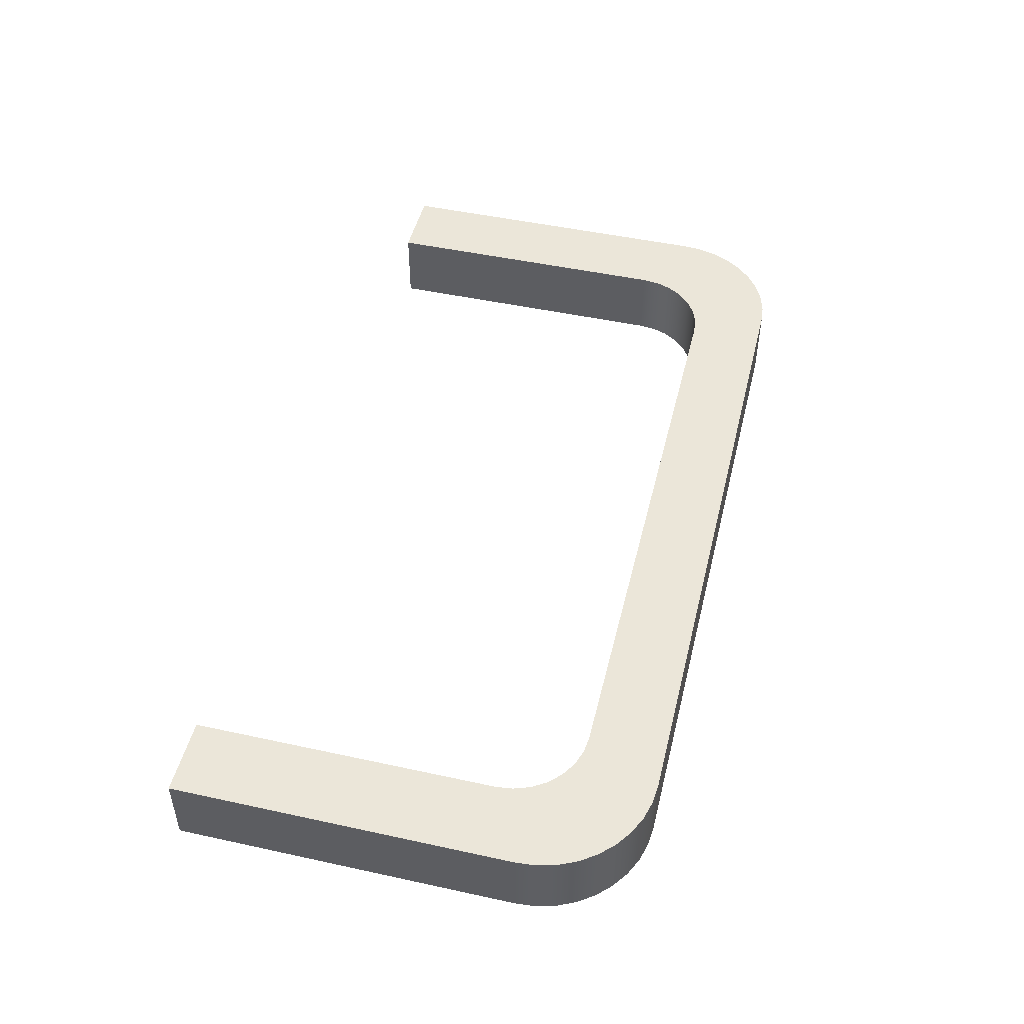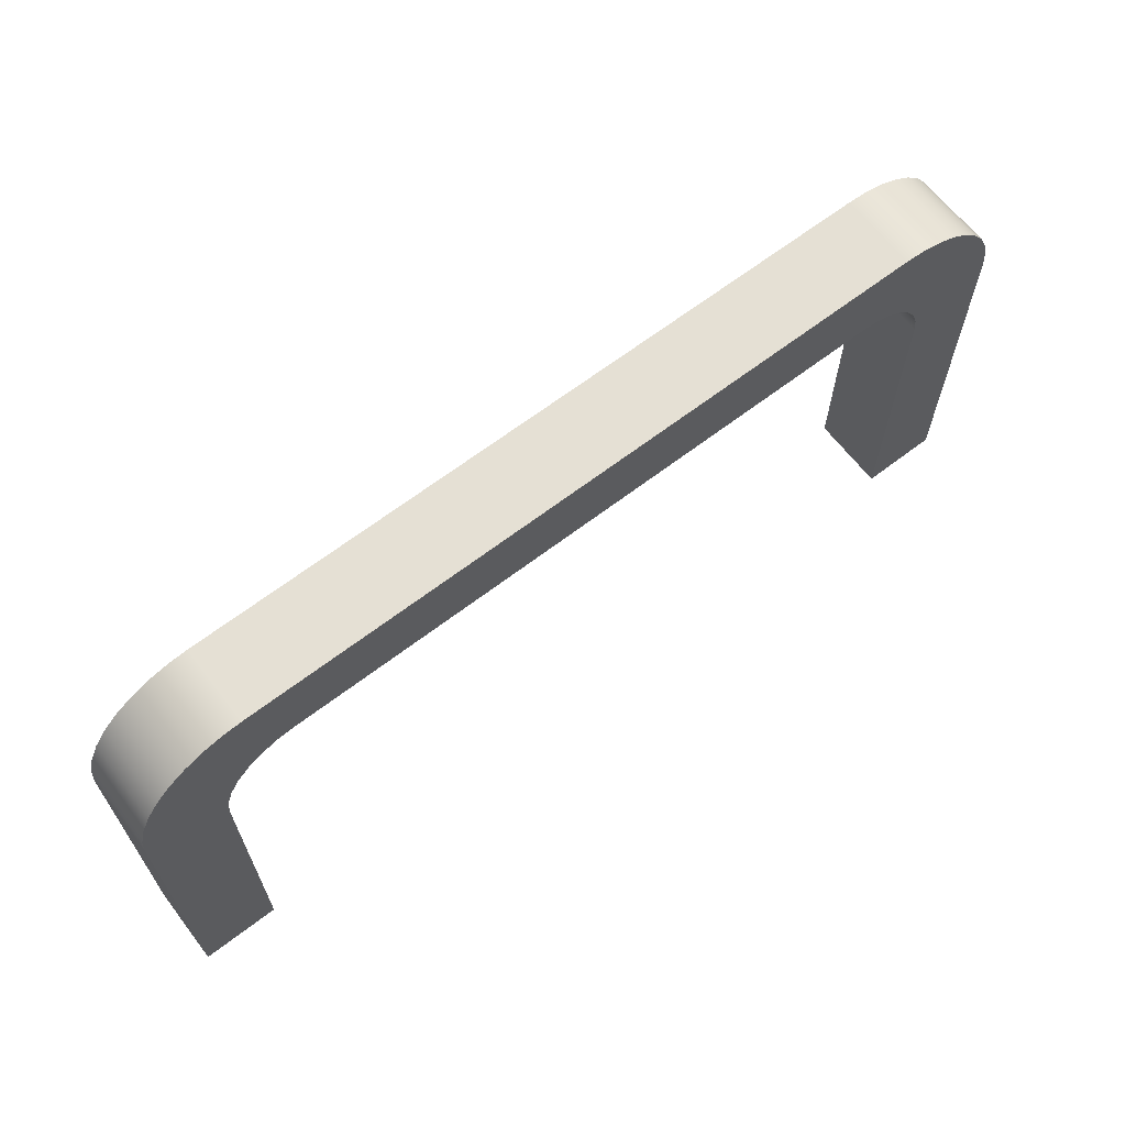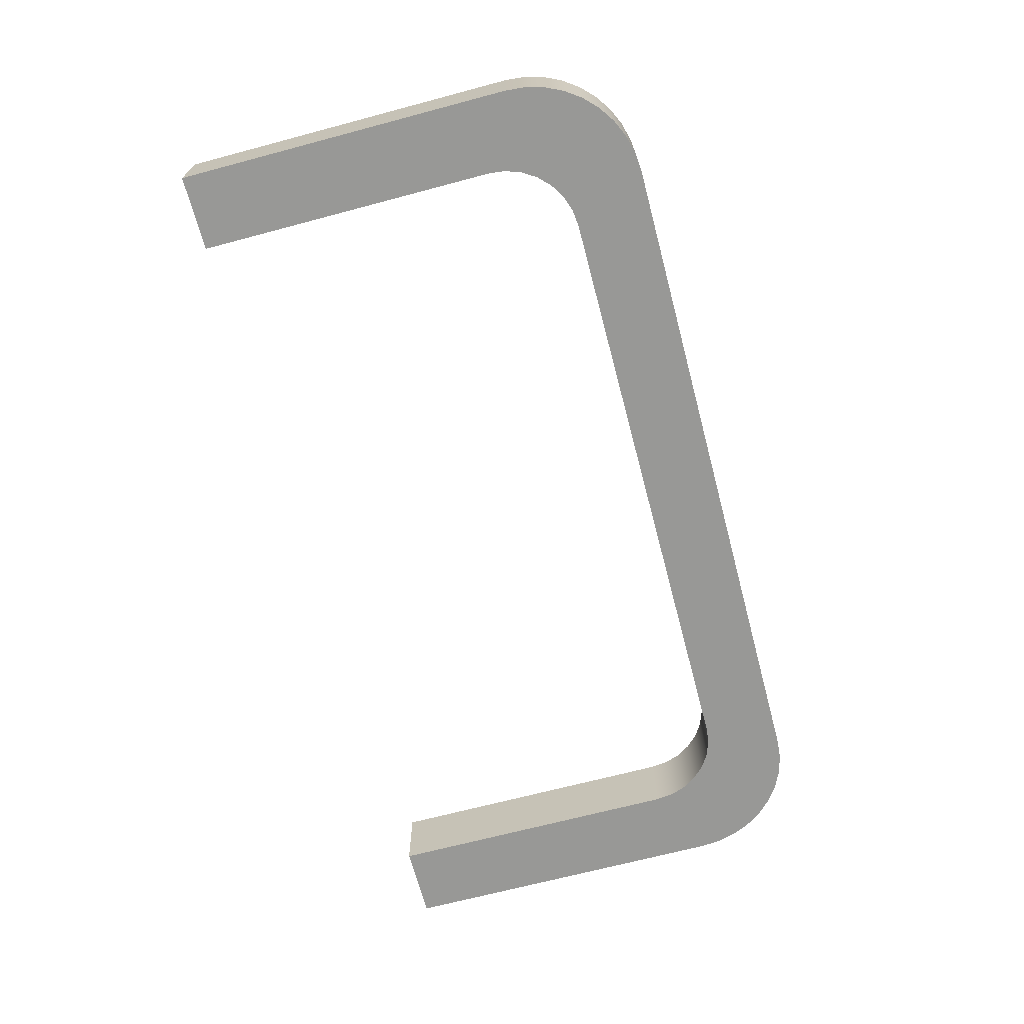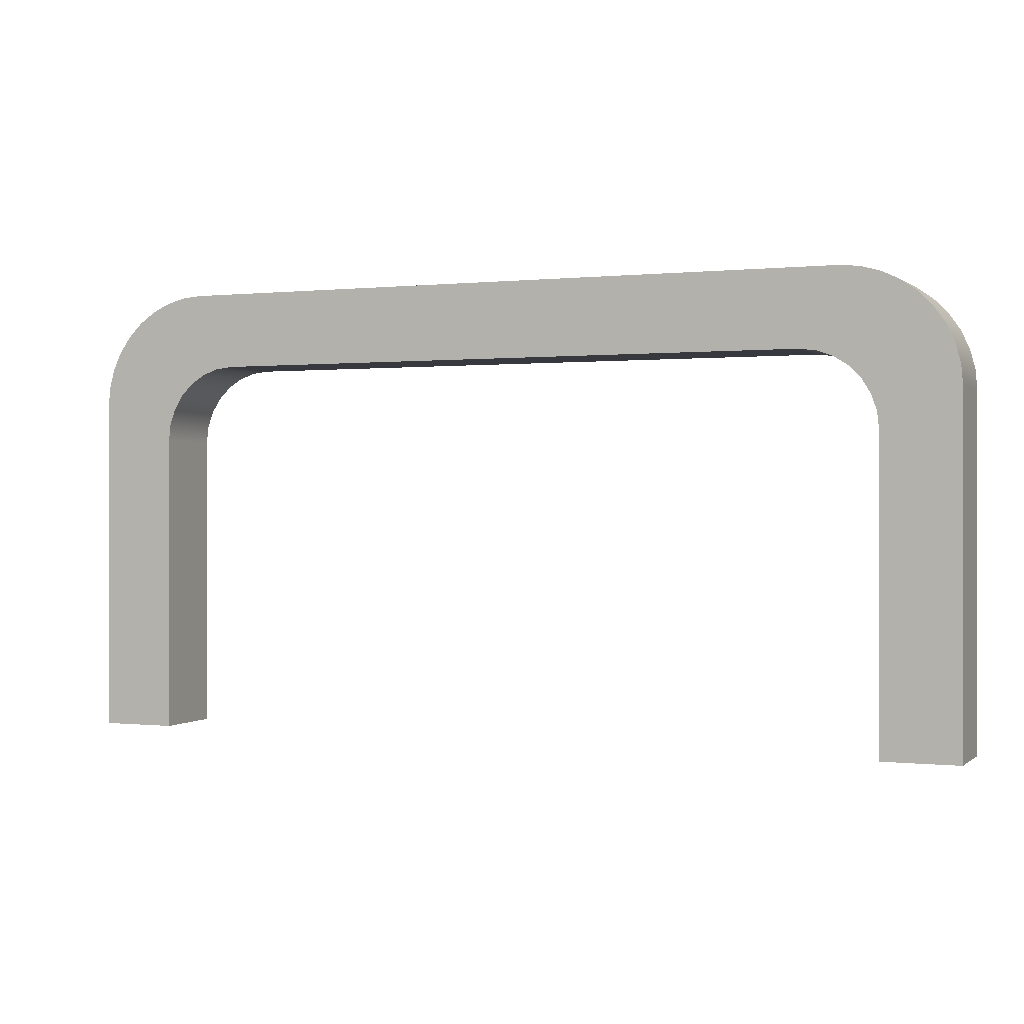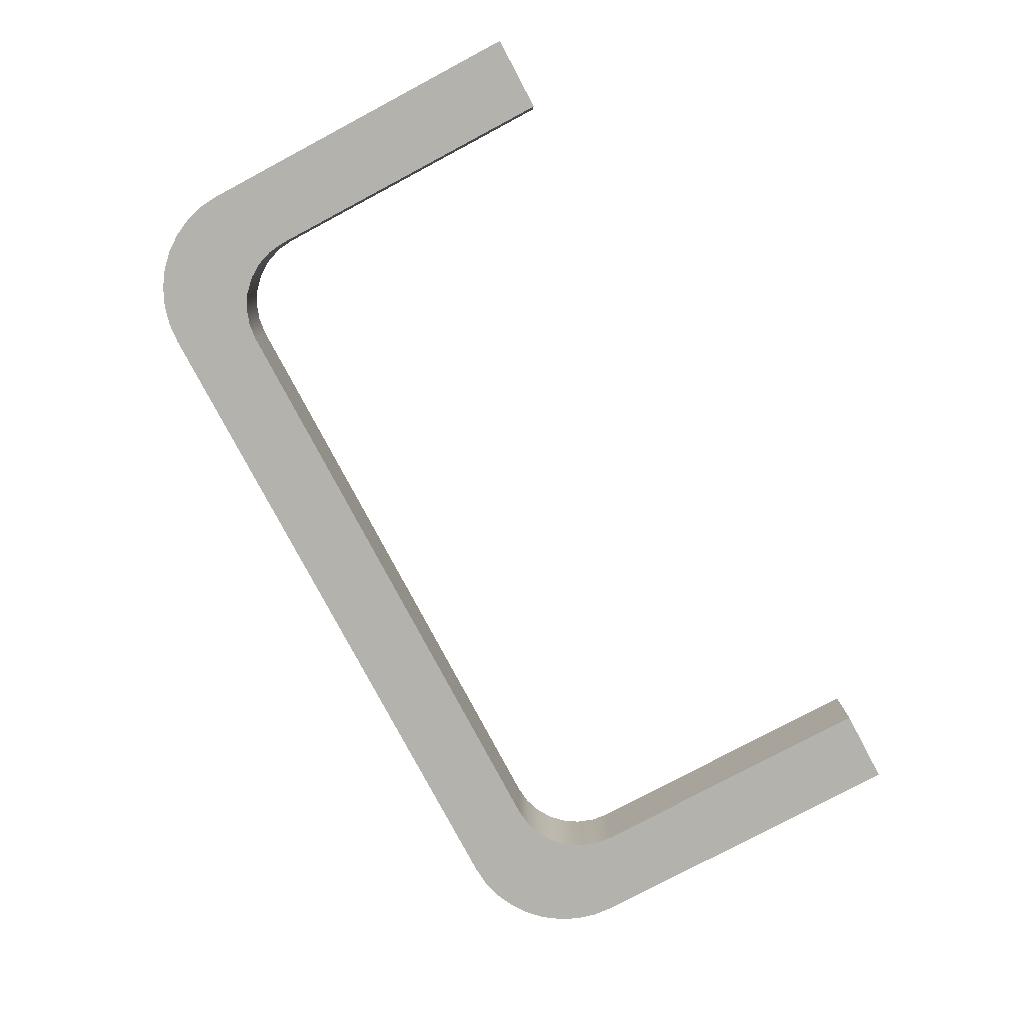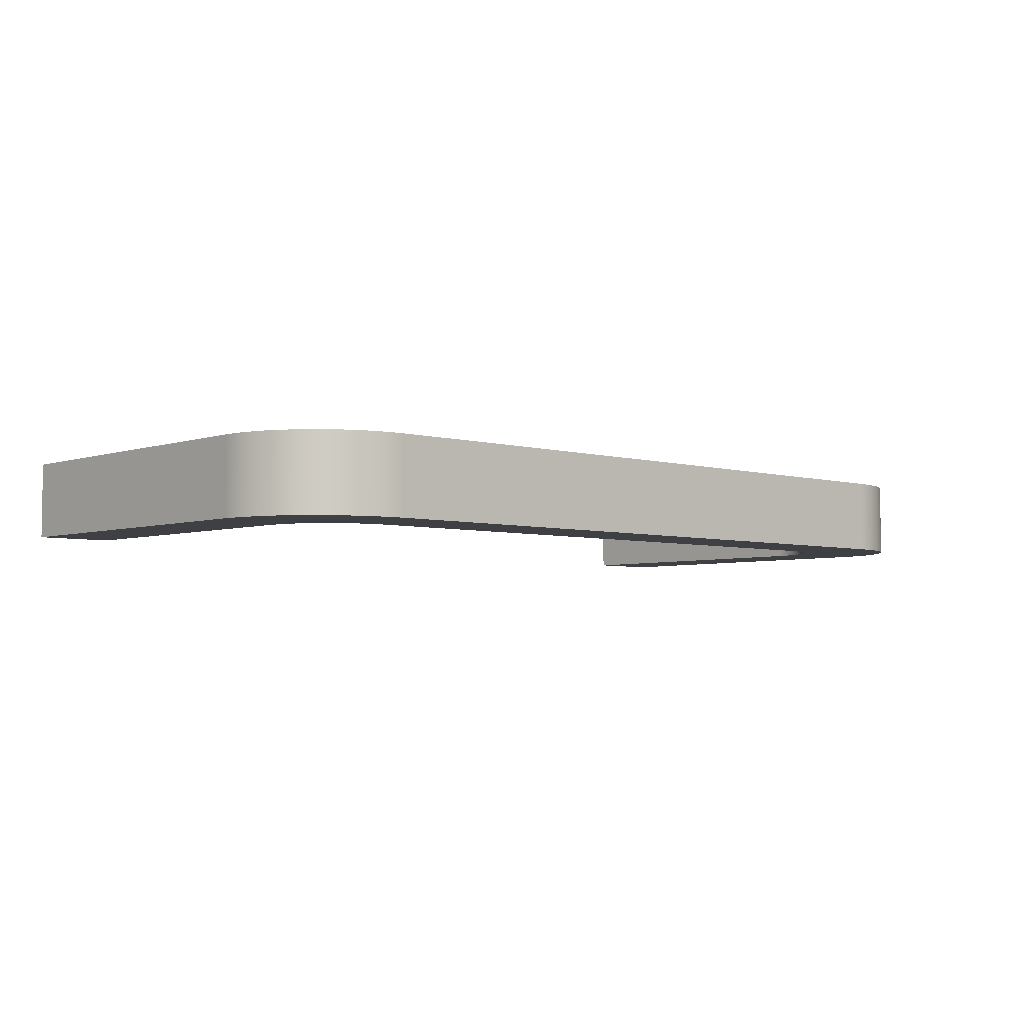
<metadata>
{"format":"obj","ext":"obj","renderer":"f3d","projection":"perspective","resolution":1024,"background":"white","views":[{"elev":48.3,"azim":103.7,"up":"+Z"},{"elev":65.4,"azim":-37.6,"up":"+Y"},{"elev":-68.5,"azim":104.9,"up":"+Z"},{"elev":0.1,"azim":-157.2,"up":"+Y"},{"elev":-79.4,"azim":-62.0,"up":"+Z"},{"elev":-4.7,"azim":137.3,"up":"+Z"}]}
</metadata>
<code>
v 12 0 0
v 12 4.5 0
v 12 4.5 1
v 12 0 1
v 1 0 0
v 1 4 0
v 1 4 1
v 1 0 1
v 11 4 1
v 11 0 1
v 12 0 1
v 12 4.5 1
v 11.98 4.76 1
v 11.91 5.013 1
v 11.8 5.25 1
v 11.65 5.464 1
v 11.46 5.649 1
v 11.25 5.799 1
v 11.01 5.91 1
v 10.76 5.977 1
v 10.5 6 1
v 1.5 6 1
v 1.24 5.977 1
v 0.987 5.91 1
v 0.75 5.799 1
v 0.5358 5.649 1
v 0.3509 5.464 1
v 0.201 5.25 1
v 0.09046 5.013 1
v 0.02279 4.76 1
v 0 4.5 1
v 0 0 1
v 1 0 1
v 1 4 1
v 1.025 4.223 1
v 1.099 4.434 1
v 1.218 4.623 1
v 1.377 4.782 1
v 1.566 4.901 1
v 1.777 4.975 1
v 2 5 1
v 10 5 1
v 10.22 4.975 1
v 10.43 4.901 1
v 10.62 4.782 1
v 10.78 4.623 1
v 10.9 4.434 1
v 10.97 4.223 1
v 10 5 0
v 10.22 4.975 0
v 10.43 4.901 0
v 10.62 4.782 0
v 10.78 4.623 0
v 10.9 4.434 0
v 10.97 4.223 0
v 11 4 0
v 11 4 1
v 10.97 4.223 1
v 10.9 4.434 1
v 10.78 4.623 1
v 10.62 4.782 1
v 10.43 4.901 1
v 10.22 4.975 1
v 10 5 1
v 2 5 0
v 10 5 0
v 10 5 1
v 2 5 1
v 11 0 0
v 12 0 0
v 12 0 1
v 11 0 1
v 1 4 0
v 1.025 4.223 0
v 1.099 4.434 0
v 1.218 4.623 0
v 1.377 4.782 0
v 1.566 4.901 0
v 1.777 4.975 0
v 2 5 0
v 2 5 1
v 1.777 4.975 1
v 1.566 4.901 1
v 1.377 4.782 1
v 1.218 4.623 1
v 1.099 4.434 1
v 1.025 4.223 1
v 1 4 1
v 11 4 0
v 11 0 0
v 11 0 1
v 11 4 1
v 0 0 0
v 1 0 0
v 1 0 1
v 0 0 1
v 10.5 6 0
v 1.5 6 0
v 1.5 6 1
v 10.5 6 1
v 12 4.5 0
v 11.98 4.76 0
v 11.91 5.013 0
v 11.8 5.25 0
v 11.65 5.464 0
v 11.46 5.649 0
v 11.25 5.799 0
v 11.01 5.91 0
v 10.76 5.977 0
v 10.5 6 0
v 10.5 6 1
v 10.76 5.977 1
v 11.01 5.91 1
v 11.25 5.799 1
v 11.46 5.649 1
v 11.65 5.464 1
v 11.8 5.25 1
v 11.91 5.013 1
v 11.98 4.76 1
v 12 4.5 1
v 11 0 0
v 11 4 0
v 10.97 4.223 0
v 10.9 4.434 0
v 10.78 4.623 0
v 10.62 4.782 0
v 10.43 4.901 0
v 10.22 4.975 0
v 10 5 0
v 2 5 0
v 1.777 4.975 0
v 1.566 4.901 0
v 1.377 4.782 0
v 1.218 4.623 0
v 1.099 4.434 0
v 1.025 4.223 0
v 1 4 0
v 1 0 0
v 0 0 0
v 6.661e-16 4.5 0
v 0.02279 4.76 0
v 0.09046 5.013 0
v 0.201 5.25 0
v 0.3509 5.464 0
v 0.5358 5.649 0
v 0.75 5.799 0
v 0.987 5.91 0
v 1.24 5.977 0
v 1.5 6 0
v 10.5 6 0
v 10.76 5.977 0
v 11.01 5.91 0
v 11.25 5.799 0
v 11.46 5.649 0
v 11.65 5.464 0
v 11.8 5.25 0
v 11.91 5.013 0
v 11.98 4.76 0
v 12 4.5 0
v 12 0 0
v 1.5 6 0
v 1.24 5.977 0
v 0.987 5.91 0
v 0.75 5.799 0
v 0.5358 5.649 0
v 0.3509 5.464 0
v 0.201 5.25 0
v 0.09046 5.013 0
v 0.02279 4.76 0
v 6.661e-16 4.5 0
v 0 4.5 1
v 0.02279 4.76 1
v 0.09046 5.013 1
v 0.201 5.25 1
v 0.3509 5.464 1
v 0.5358 5.649 1
v 0.75 5.799 1
v 0.987 5.91 1
v 1.24 5.977 1
v 1.5 6 1
v 6.661e-16 4.5 0
v 0 0 0
v 0 0 1
v 0 4.5 1
f 1 2 4
f 4 2 3
f 5 6 8
f 8 6 7
f 10 11 9
f 9 11 12
f 9 12 48
f 48 12 47
f 47 12 13
f 47 13 46
f 46 13 14
f 46 14 45
f 45 14 15
f 45 15 44
f 44 15 16
f 44 16 43
f 43 16 17
f 43 17 18
f 18 19 43
f 43 19 20
f 43 20 21
f 43 21 42
f 42 21 22
f 42 22 41
f 41 22 40
f 40 22 23
f 40 23 24
f 24 25 40
f 40 25 26
f 40 26 27
f 40 27 39
f 39 27 28
f 39 28 38
f 38 28 29
f 38 29 37
f 37 29 30
f 37 30 36
f 36 30 31
f 36 31 35
f 35 31 34
f 34 31 32
f 34 32 33
f 64 49 63
f 63 49 50
f 63 50 62
f 62 50 51
f 62 51 61
f 61 51 52
f 61 52 60
f 60 52 53
f 60 53 59
f 59 53 54
f 59 54 58
f 58 54 55
f 58 55 57
f 57 55 56
f 65 66 68
f 68 66 67
f 69 70 72
f 72 70 71
f 88 73 87
f 87 73 74
f 87 74 86
f 86 74 75
f 86 75 85
f 85 75 76
f 85 76 84
f 84 76 77
f 84 77 83
f 83 77 78
f 83 78 82
f 82 78 79
f 82 79 81
f 81 79 80
f 89 90 92
f 92 90 91
f 93 94 96
f 96 94 95
f 97 98 100
f 100 98 99
f 120 101 119
f 119 101 102
f 119 102 118
f 118 102 103
f 118 103 117
f 117 103 104
f 117 104 116
f 116 104 105
f 116 105 115
f 115 105 106
f 115 106 114
f 114 106 107
f 114 107 113
f 113 107 108
f 113 108 112
f 112 108 109
f 112 109 111
f 111 109 110
f 121 122 160
f 160 122 159
f 159 122 123
f 159 123 124
f 159 124 158
f 158 124 125
f 158 125 157
f 157 125 126
f 157 126 156
f 156 126 127
f 156 127 155
f 155 127 128
f 155 128 154
f 154 128 153
f 153 128 152
f 152 128 151
f 151 128 150
f 150 128 129
f 150 129 130
f 150 130 149
f 149 130 131
f 149 131 148
f 148 131 147
f 147 131 146
f 146 131 145
f 145 131 144
f 144 131 132
f 144 132 143
f 143 132 133
f 143 133 142
f 142 133 134
f 142 134 141
f 141 134 135
f 141 135 140
f 140 135 136
f 140 136 137
f 138 139 137
f 137 139 140
f 180 161 179
f 179 161 162
f 179 162 178
f 178 162 163
f 178 163 177
f 177 163 164
f 177 164 176
f 176 164 165
f 176 165 175
f 175 165 166
f 175 166 174
f 174 166 167
f 174 167 173
f 173 167 168
f 173 168 172
f 172 168 169
f 172 169 171
f 171 169 170
f 181 182 184
f 184 182 183

</code>
